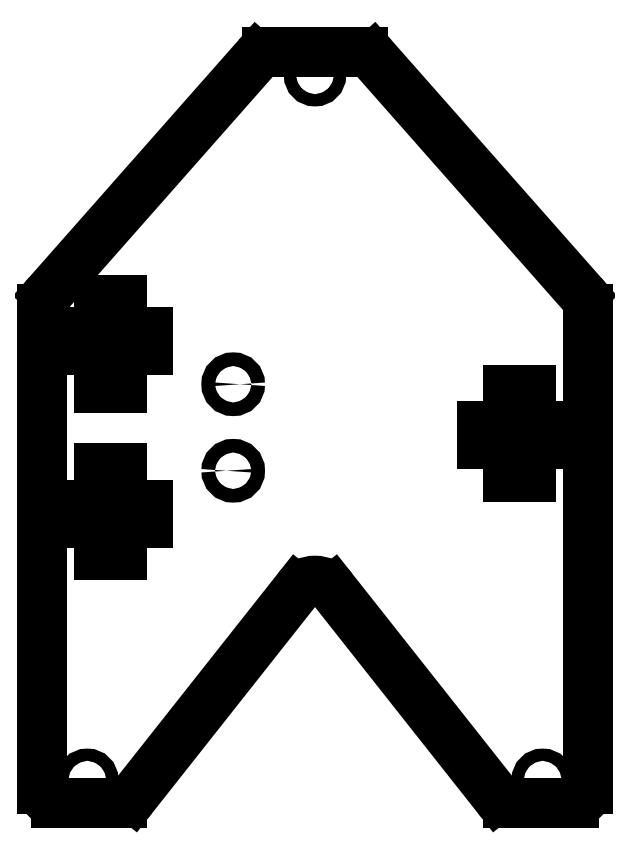
<metadata>
{"format":"dxf","ext":"dxf","renderer":"ezdxf+matplotlib","layout":"modelspace","background":"white","min_lineweight":24,"dpi":150}
</metadata>
<code>
0
SECTION
2
ENTITIES
0
ARC
8
VISIBLE
10
2.272
20
7.862
30
0
40
0.1181
50
90
51
138.6
0
ARC
8
VISIBLE
10
3.102
20
7.862
30
0
40
0.1181
50
41.43
51
90
0
ARC
8
VISIBLE
10
4.852
20
5.76
30
0
40
0.1969
50
0
51
41.43
0
ARC
8
VISIBLE
10
4.931
20
1.602
30
0
40
0.1181
50
270
51
0
0
ARC
8
VISIBLE
10
4.357
20
1.602
30
0
40
0.1181
50
218.3
51
270
0
ARC
8
VISIBLE
10
-2.687
20
3.208
30
0
40
0.1969
210
0
220
0
230
-1
50
38.31
51
141.7
0
ARC
8
VISIBLE
10
1.017
20
1.602
30
0
40
0.1181
50
270
51
321.7
0
ARC
8
VISIBLE
10
0.4429
20
1.602
30
0
40
0.1181
50
180
51
270
0
ARC
8
VISIBLE
10
0.5217
20
5.76
30
0
40
0.1969
50
138.6
51
180
0
LINE
8
VISIBLE
10
5.049
20
5.76
30
0
11
5.049
21
1.602
31
0
0
LINE
8
VISIBLE
10
0.8197
20
5.834
30
0
11
0.8197
21
5.078
31
0
0
LINE
8
VISIBLE
10
0.8197
20
3.629
30
0
11
1.011
21
3.629
31
0
0
LINE
8
VISIBLE
10
1.238
20
3.9
30
0
11
1.238
21
4.058
31
0
0
LINE
8
VISIBLE
10
0.7107
20
4.058
30
0
11
0.5926
21
4.058
31
0
0
LINE
8
VISIBLE
10
4.777
20
4.59
30
0
11
4.777
21
4.748
31
0
0
LINE
8
VISIBLE
10
4.25
20
4.748
30
0
11
4.132
21
4.748
31
0
0
CIRCLE
8
VISIBLE
10
-1.978
20
4.357
30
0
40
0.05906
210
0
220
0
230
-1
0
CIRCLE
8
VISIBLE
10
-4.659
20
1.68
30
0
40
0.05315
210
0
220
0
230
-1
0
CIRCLE
8
VISIBLE
10
1.978
20
5.106
30
0
40
0.05906
0
CIRCLE
8
VISIBLE
10
2.687
20
7.783
30
0
40
0.05315
0
CIRCLE
8
VISIBLE
10
0.715
20
1.68
30
0
40
0.05315
0
LINE
8
VISIBLE
10
1.238
20
5.563
30
0
11
1.238
21
5.406
31
0
0
LINE
8
VISIBLE
10
0.5926
20
5.563
30
0
11
0.5926
21
5.406
31
0
0
LINE
8
VISIBLE
10
4.363
20
5.058
30
0
11
4.363
21
4.302
31
0
0
LINE
8
VISIBLE
10
0.8197
20
5.078
30
0
11
1.011
21
5.078
31
0
0
LINE
8
VISIBLE
10
1.011
20
5.834
30
0
11
1.011
21
5.078
31
0
0
LINE
8
VISIBLE
10
1.011
20
5.834
30
0
11
0.8197
21
5.834
31
0
0
LINE
8
VISIBLE
10
1.011
20
3.629
30
0
11
1.011
21
4.385
31
0
0
LINE
8
VISIBLE
10
0.8197
20
4.385
30
0
11
1.011
21
4.385
31
0
0
LINE
8
VISIBLE
10
0.8197
20
3.629
30
0
11
0.8197
21
4.385
31
0
0
LINE
8
VISIBLE
10
1.12
20
4.058
30
0
11
1.238
21
4.058
31
0
0
LINE
8
VISIBLE
10
1.12
20
3.9
30
0
11
1.12
21
4.058
31
0
0
LINE
8
VISIBLE
10
1.12
20
3.9
30
0
11
1.238
21
3.9
31
0
0
LINE
8
VISIBLE
10
0.5926
20
3.9
30
0
11
0.5926
21
4.058
31
0
0
LINE
8
VISIBLE
10
0.7107
20
3.9
30
0
11
0.5926
21
3.9
31
0
0
LINE
8
VISIBLE
10
0.7107
20
3.9
30
0
11
0.7107
21
4.058
31
0
0
LINE
8
VISIBLE
10
4.659
20
4.748
30
0
11
4.777
21
4.748
31
0
0
LINE
8
VISIBLE
10
4.659
20
4.59
30
0
11
4.659
21
4.748
31
0
0
LINE
8
VISIBLE
10
4.659
20
4.59
30
0
11
4.777
21
4.59
31
0
0
LINE
8
VISIBLE
10
4.132
20
4.59
30
0
11
4.132
21
4.748
31
0
0
LINE
8
VISIBLE
10
4.25
20
4.59
30
0
11
4.132
21
4.59
31
0
0
LINE
8
VISIBLE
10
4.25
20
4.59
30
0
11
4.25
21
4.748
31
0
0
LINE
8
VISIBLE
10
1.12
20
5.563
30
0
11
1.238
21
5.563
31
0
0
LINE
8
VISIBLE
10
1.12
20
5.563
30
0
11
1.12
21
5.406
31
0
0
LINE
8
VISIBLE
10
1.12
20
5.406
30
0
11
1.238
21
5.406
31
0
0
LINE
8
VISIBLE
10
0.7107
20
5.406
30
0
11
0.5926
21
5.406
31
0
0
LINE
8
VISIBLE
10
0.7107
20
5.563
30
0
11
0.7107
21
5.406
31
0
0
LINE
8
VISIBLE
10
0.7107
20
5.563
30
0
11
0.5926
21
5.563
31
0
0
LINE
8
VISIBLE
10
4.554
20
4.302
30
0
11
4.363
21
4.302
31
0
0
LINE
8
VISIBLE
10
4.554
20
5.058
30
0
11
4.554
21
4.302
31
0
0
LINE
8
VISIBLE
10
4.554
20
5.058
30
0
11
4.363
21
5.058
31
0
0
LINE
8
VISIBLE
10
4.931
20
1.484
30
0
11
4.357
21
1.484
31
0
0
LINE
8
VISIBLE
10
2.841
20
3.33
30
0
11
4.265
21
1.529
31
0
0
LINE
8
VISIBLE
10
1.109
20
1.529
30
0
11
2.533
21
3.33
31
0
0
LINE
8
VISIBLE
10
1.017
20
1.484
30
0
11
0.4429
21
1.484
31
0
0
LINE
8
VISIBLE
10
0.3248
20
5.76
30
0
11
0.3248
21
1.602
31
0
0
LINE
8
VISIBLE
10
0.3741
20
5.89
30
0
11
2.183
21
7.94
31
0
0
LINE
8
VISIBLE
10
3.102
20
7.98
30
0
11
2.272
21
7.98
31
0
0
LINE
8
VISIBLE
10
3.191
20
7.94
30
0
11
5
21
5.89
31
0
0
ENDSEC
0
EOF

</code>
